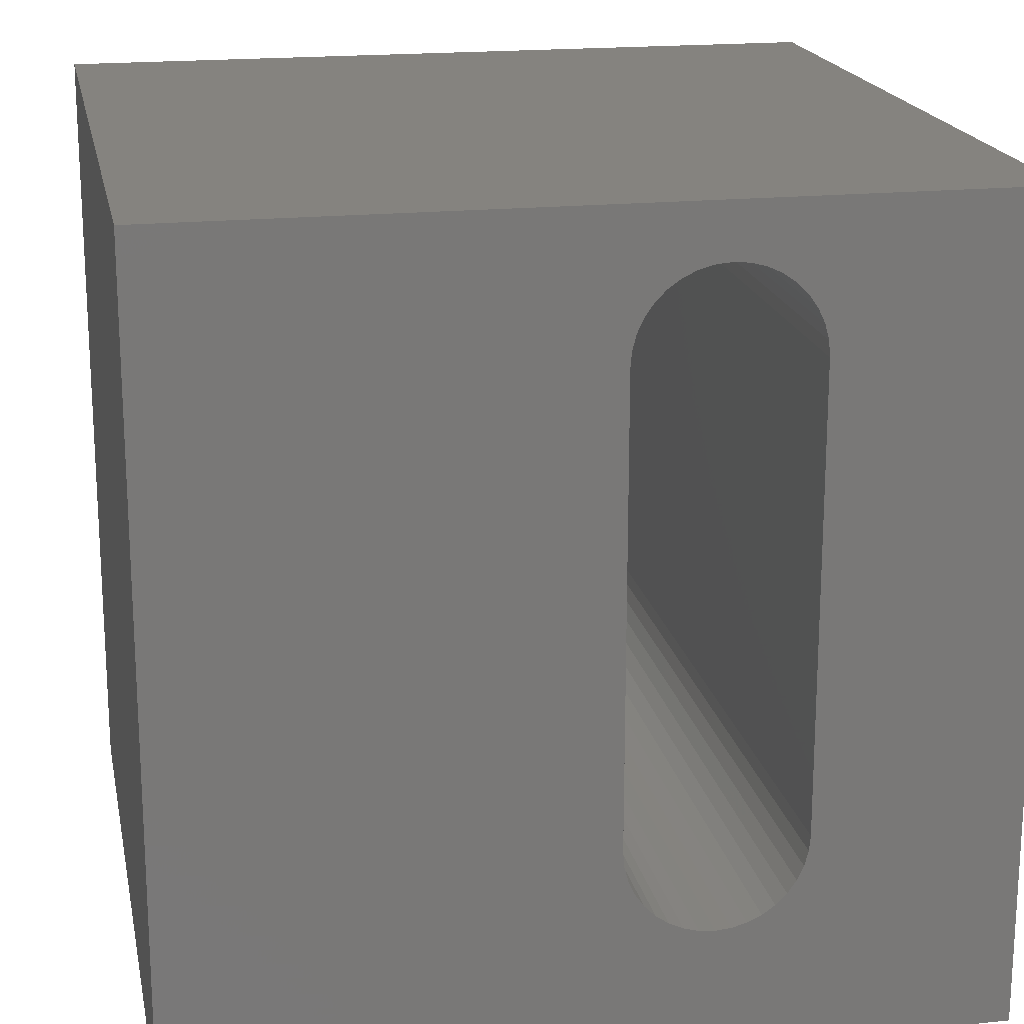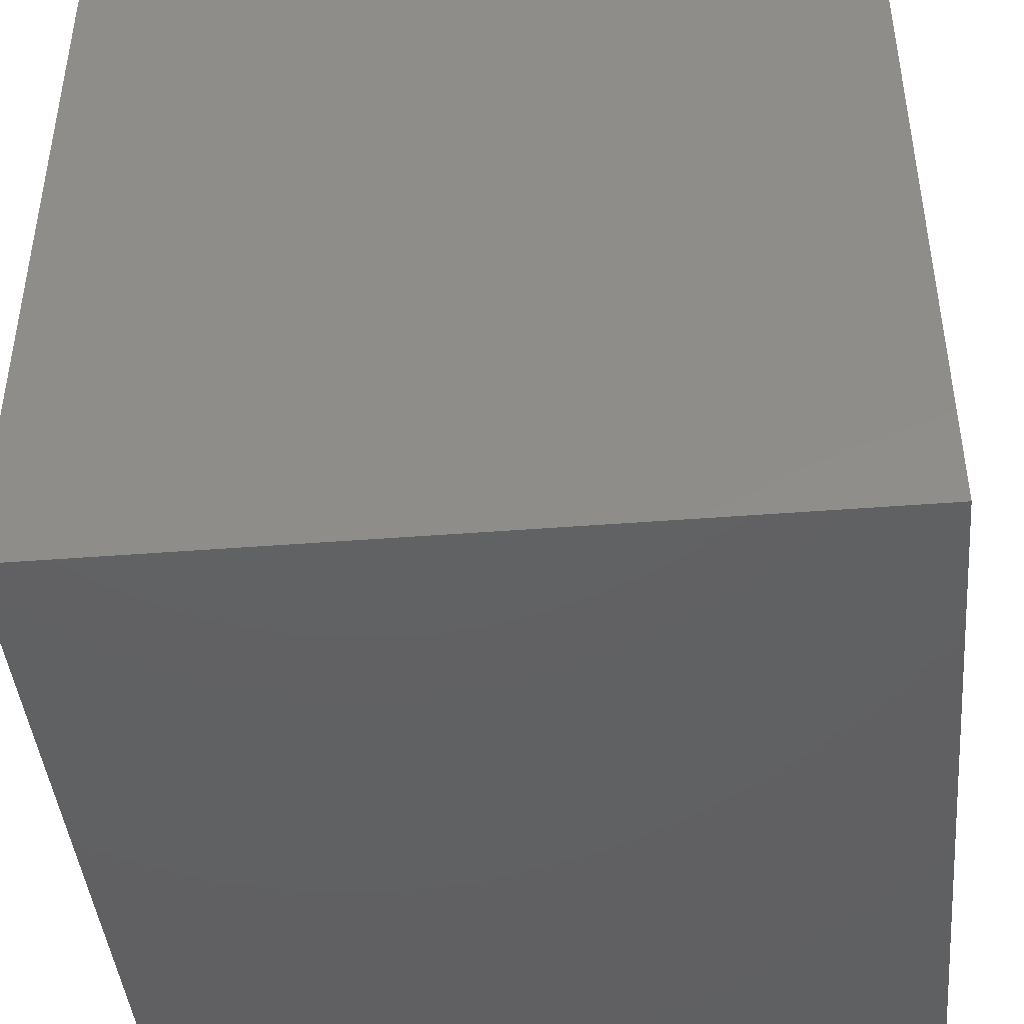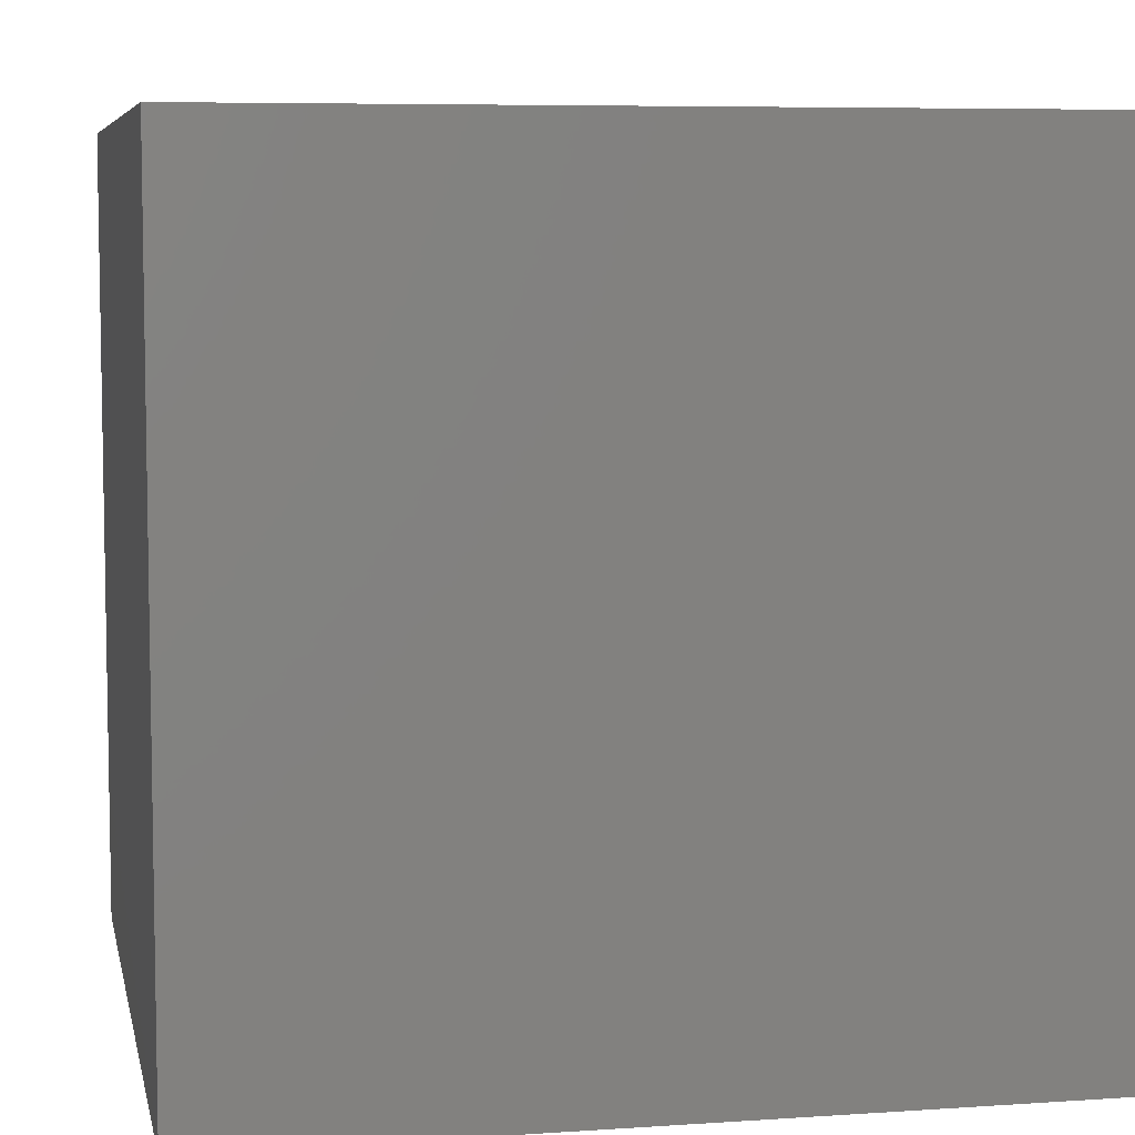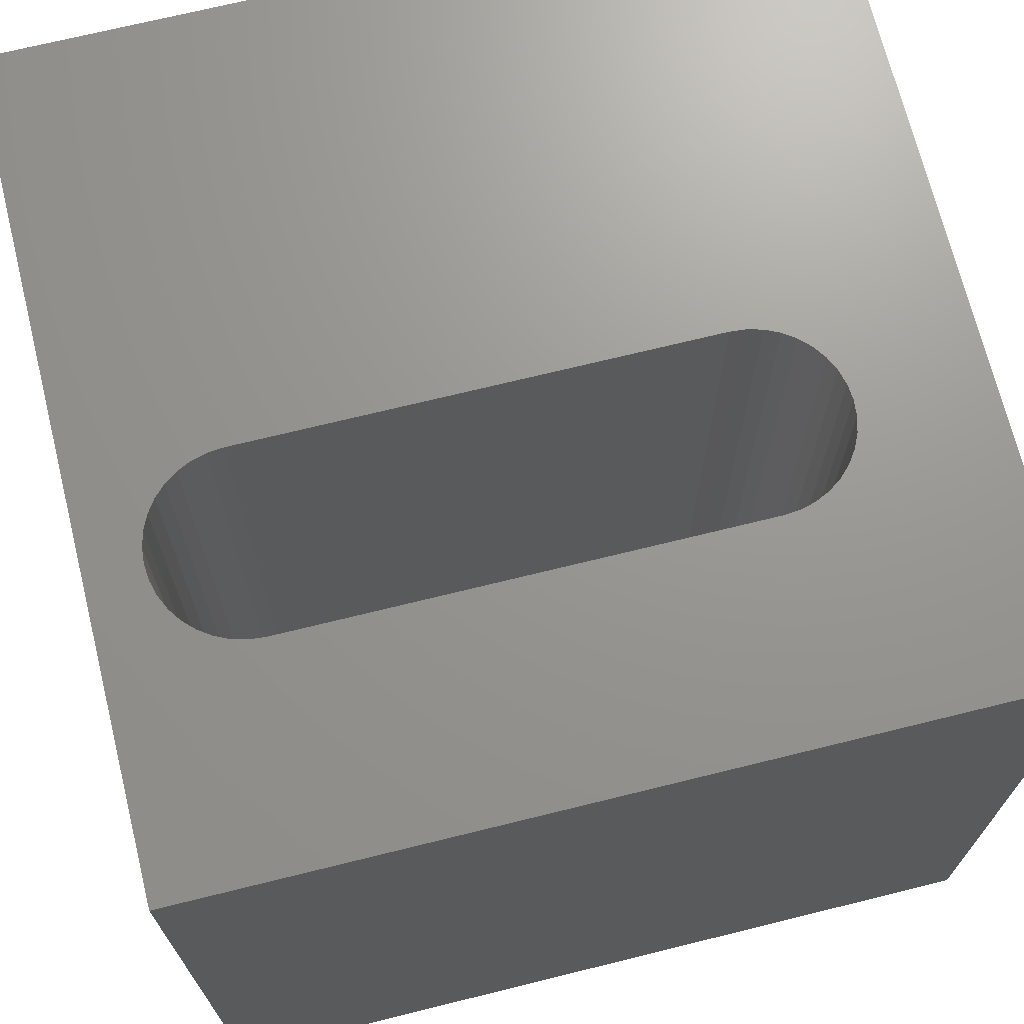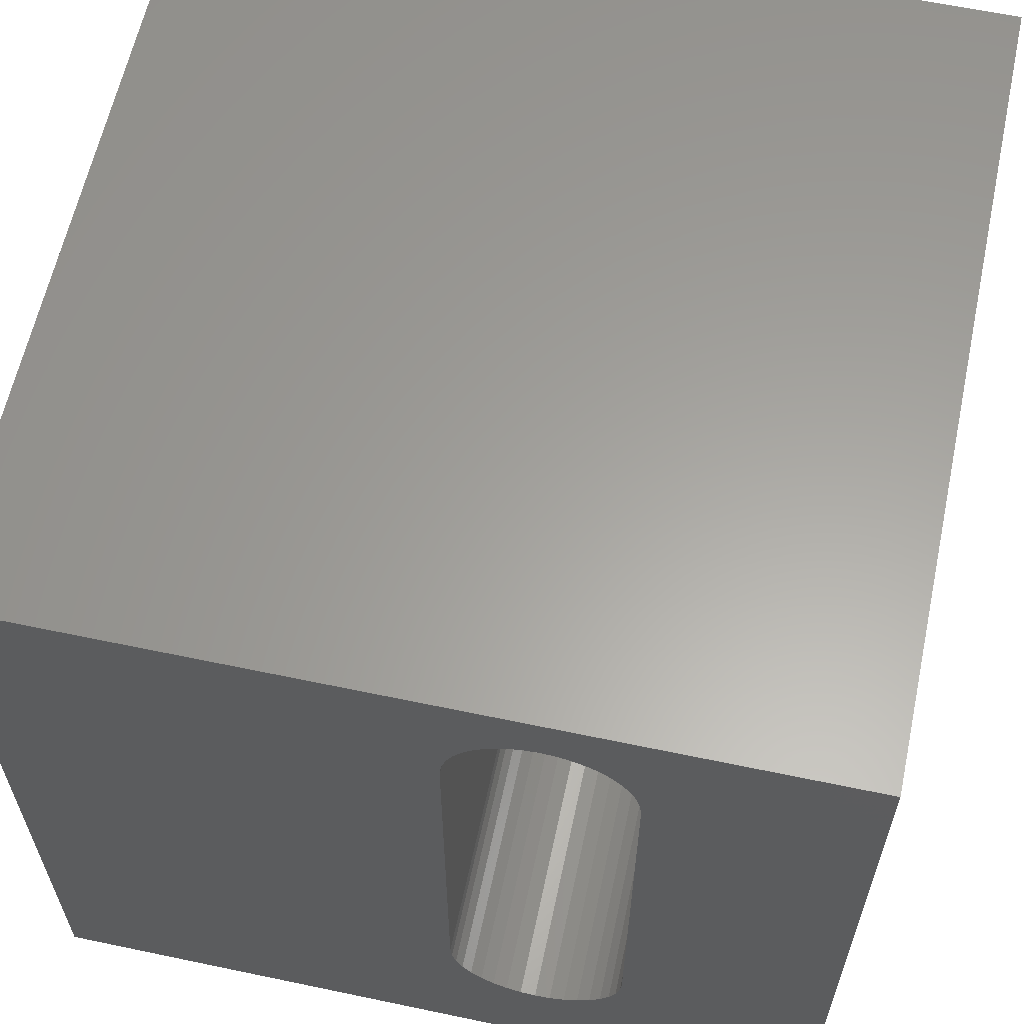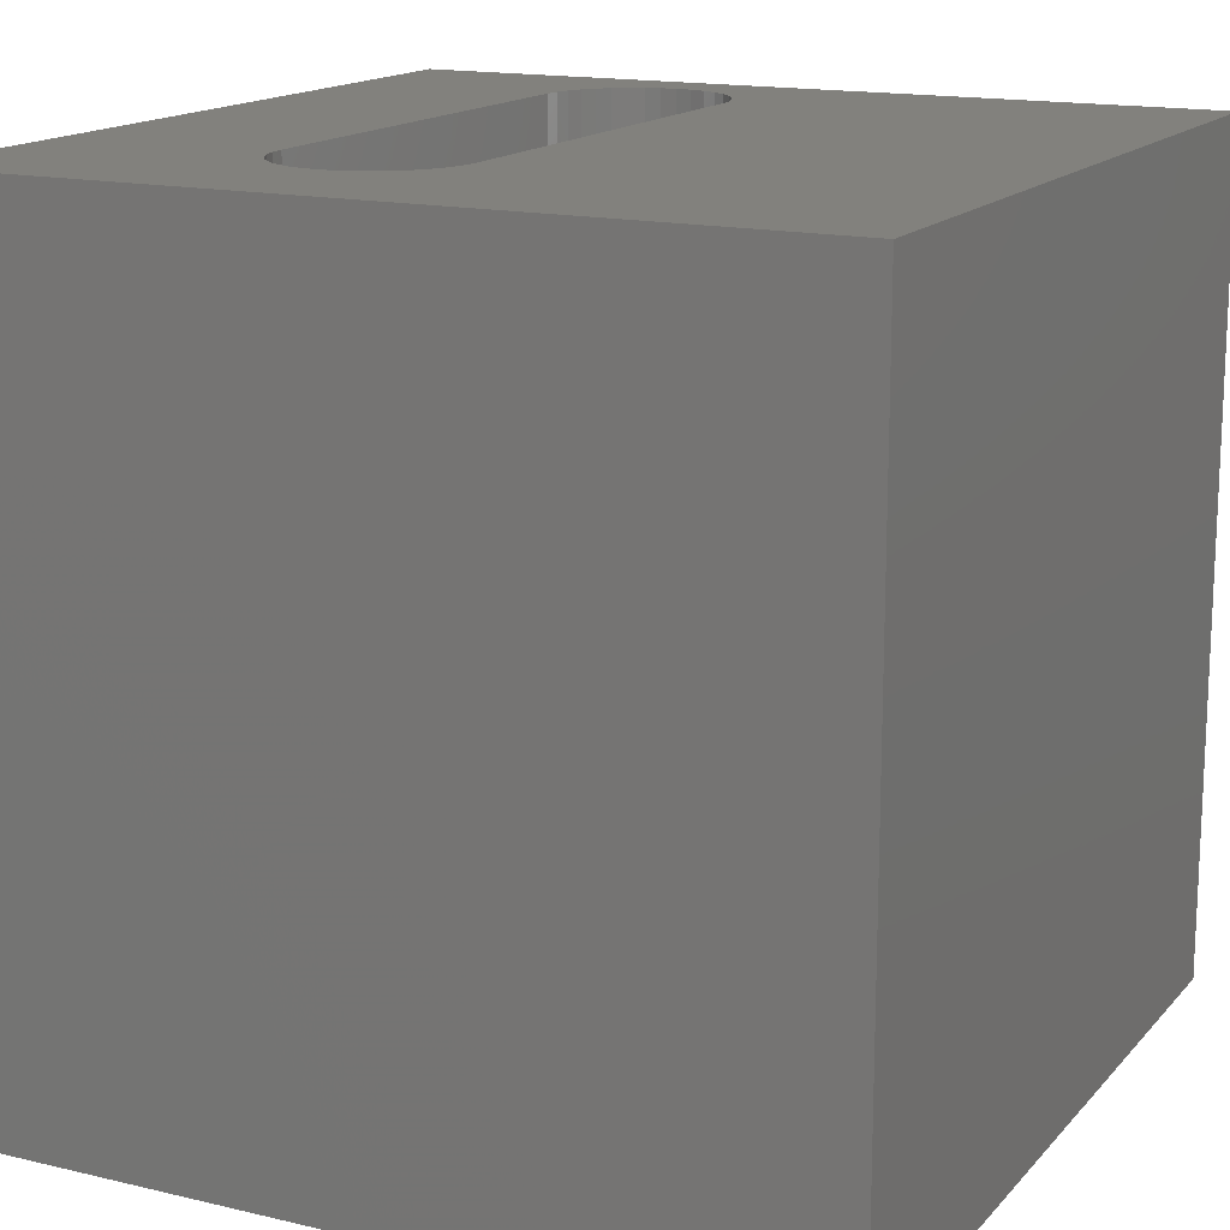
<metadata>
{"format":"stl","ext":"stl","renderer":"f3d","projection":"perspective","resolution":1024,"background":"white","views":[{"elev":18.8,"azim":168.9,"up":"+Y"},{"elev":-43.4,"azim":95.3,"up":"+Y"},{"elev":6.7,"azim":-101.3,"up":"+Z"},{"elev":70.3,"azim":-103.9,"up":"+Z"},{"elev":61.4,"azim":-167.9,"up":"+Y"},{"elev":15.5,"azim":26.5,"up":"+Z"}]}
</metadata>
<code>
# stl→obj: 84 verts, 168 faces
v 0 10 10
v 0 10 0
v 0 0 10
v 0 0 0
v 4.326 1.805 10
v 4.171 1.696 10
v 10 0 10
v 3.436 1.566 10
v 3.252 1.615 10
v 3.08 1.696 10
v 2.924 1.805 10
v 4.461 8.945 10
v 4.57 8.789 10
v 10 10 10
v 4.65 8.617 10
v 3.998 9.269 10
v 4.171 9.188 10
v 4.326 9.079 10
v 4.699 2.451 10
v 4.65 2.267 10
v 2.79 8.945 10
v 2.924 9.079 10
v 3.08 9.188 10
v 3.252 9.269 10
v 4.699 8.433 10
v 4.716 8.244 10
v 4.716 2.64 10
v 4.57 2.095 10
v 4.461 1.939 10
v 3.998 1.615 10
v 3.815 1.566 10
v 3.625 1.55 10
v 2.79 1.939 10
v 2.681 2.095 10
v 2.6 2.267 10
v 2.551 8.433 10
v 2.6 8.617 10
v 2.681 8.789 10
v 3.436 9.318 10
v 3.625 9.335 10
v 3.815 9.318 10
v 2.551 2.451 10
v 2.534 2.64 10
v 2.534 8.244 10
v 10 10 0
v 10 0 0
v 4.461 8.945 0
v 4.326 9.079 0
v 4.171 9.188 0
v 3.998 9.269 0
v 2.924 9.079 0
v 3.08 9.188 0
v 3.252 9.269 0
v 2.79 1.939 0
v 2.924 1.805 0
v 3.08 1.696 0
v 3.252 1.615 0
v 2.79 8.945 0
v 2.681 8.789 0
v 2.6 8.617 0
v 2.551 2.451 0
v 2.6 2.267 0
v 2.681 2.095 0
v 3.998 1.615 0
v 4.171 1.696 0
v 4.326 1.805 0
v 3.815 9.318 0
v 3.625 9.335 0
v 3.436 9.318 0
v 4.461 1.939 0
v 4.57 2.095 0
v 4.65 2.267 0
v 2.551 8.433 0
v 2.534 8.244 0
v 2.534 2.64 0
v 3.436 1.566 0
v 3.625 1.55 0
v 3.815 1.566 0
v 4.699 8.433 0
v 4.65 8.617 0
v 4.57 8.789 0
v 4.699 2.451 0
v 4.716 2.64 0
v 4.716 8.244 0
f 1 2 3
f 3 2 4
f 5 6 7
f 8 9 3
f 3 9 10
f 3 10 11
f 12 13 14
f 14 13 15
f 16 17 14
f 14 17 18
f 14 18 12
f 19 20 7
f 21 22 1
f 1 22 23
f 1 23 24
f 15 25 14
f 14 25 26
f 14 26 7
f 7 26 27
f 7 27 19
f 20 28 7
f 7 28 29
f 7 29 5
f 6 30 7
f 7 30 31
f 7 31 3
f 3 31 32
f 3 32 8
f 11 33 3
f 3 33 34
f 3 34 35
f 36 37 1
f 1 37 38
f 1 38 21
f 24 39 1
f 1 39 40
f 1 40 14
f 14 40 41
f 14 41 16
f 35 42 3
f 3 42 43
f 3 43 1
f 1 43 44
f 1 44 36
f 45 14 46
f 46 14 7
f 47 48 45
f 45 48 49
f 45 49 50
f 51 2 52
f 52 2 53
f 54 55 4
f 4 55 56
f 4 56 57
f 51 58 2
f 2 58 59
f 2 59 60
f 61 62 4
f 4 62 63
f 4 63 54
f 64 65 46
f 46 65 66
f 50 67 45
f 45 67 68
f 45 68 2
f 2 68 69
f 2 69 53
f 66 70 46
f 46 70 71
f 46 71 72
f 60 73 2
f 2 73 74
f 2 74 4
f 4 74 75
f 4 75 61
f 57 76 4
f 4 76 77
f 4 77 46
f 46 77 78
f 46 78 64
f 79 80 45
f 45 80 81
f 45 81 47
f 72 82 46
f 46 82 83
f 46 83 45
f 45 83 84
f 45 84 79
f 14 45 1
f 1 45 2
f 46 7 4
f 4 7 3
f 75 43 42
f 75 42 61
f 61 42 35
f 61 35 62
f 62 35 34
f 62 34 63
f 63 34 33
f 63 33 54
f 54 33 11
f 54 11 55
f 55 11 10
f 55 10 56
f 56 10 9
f 56 9 57
f 57 9 8
f 57 8 76
f 76 8 32
f 76 32 77
f 77 32 31
f 77 31 78
f 78 31 30
f 78 30 64
f 64 30 6
f 64 6 65
f 65 6 5
f 65 5 66
f 66 5 29
f 66 29 70
f 70 29 28
f 70 28 71
f 71 28 20
f 71 20 72
f 72 20 19
f 72 19 82
f 82 19 27
f 82 27 83
f 75 74 43
f 43 74 44
f 84 26 25
f 84 25 79
f 79 25 15
f 79 15 80
f 80 15 13
f 80 13 81
f 81 13 12
f 81 12 47
f 47 12 18
f 47 18 48
f 48 18 17
f 48 17 49
f 49 17 16
f 49 16 50
f 50 16 41
f 50 41 67
f 67 41 40
f 67 40 68
f 68 40 39
f 68 39 69
f 69 39 24
f 69 24 53
f 53 24 23
f 53 23 52
f 52 23 22
f 52 22 51
f 51 22 21
f 51 21 58
f 58 21 38
f 58 38 59
f 59 38 37
f 59 37 60
f 60 37 36
f 60 36 73
f 73 36 44
f 73 44 74
f 84 83 26
f 26 83 27

</code>
